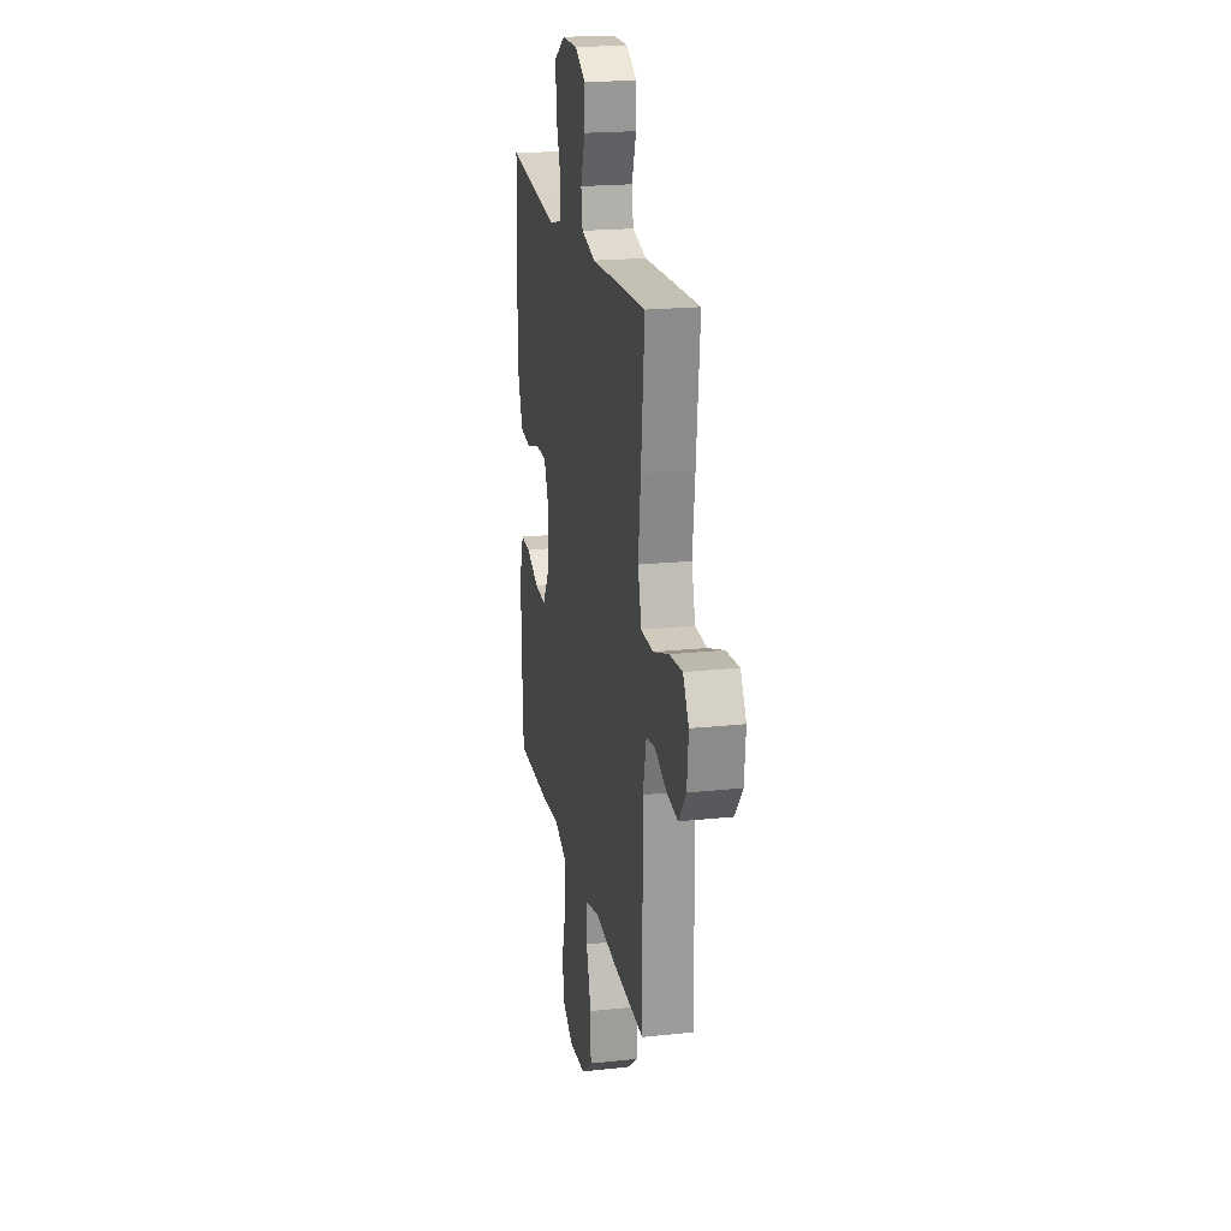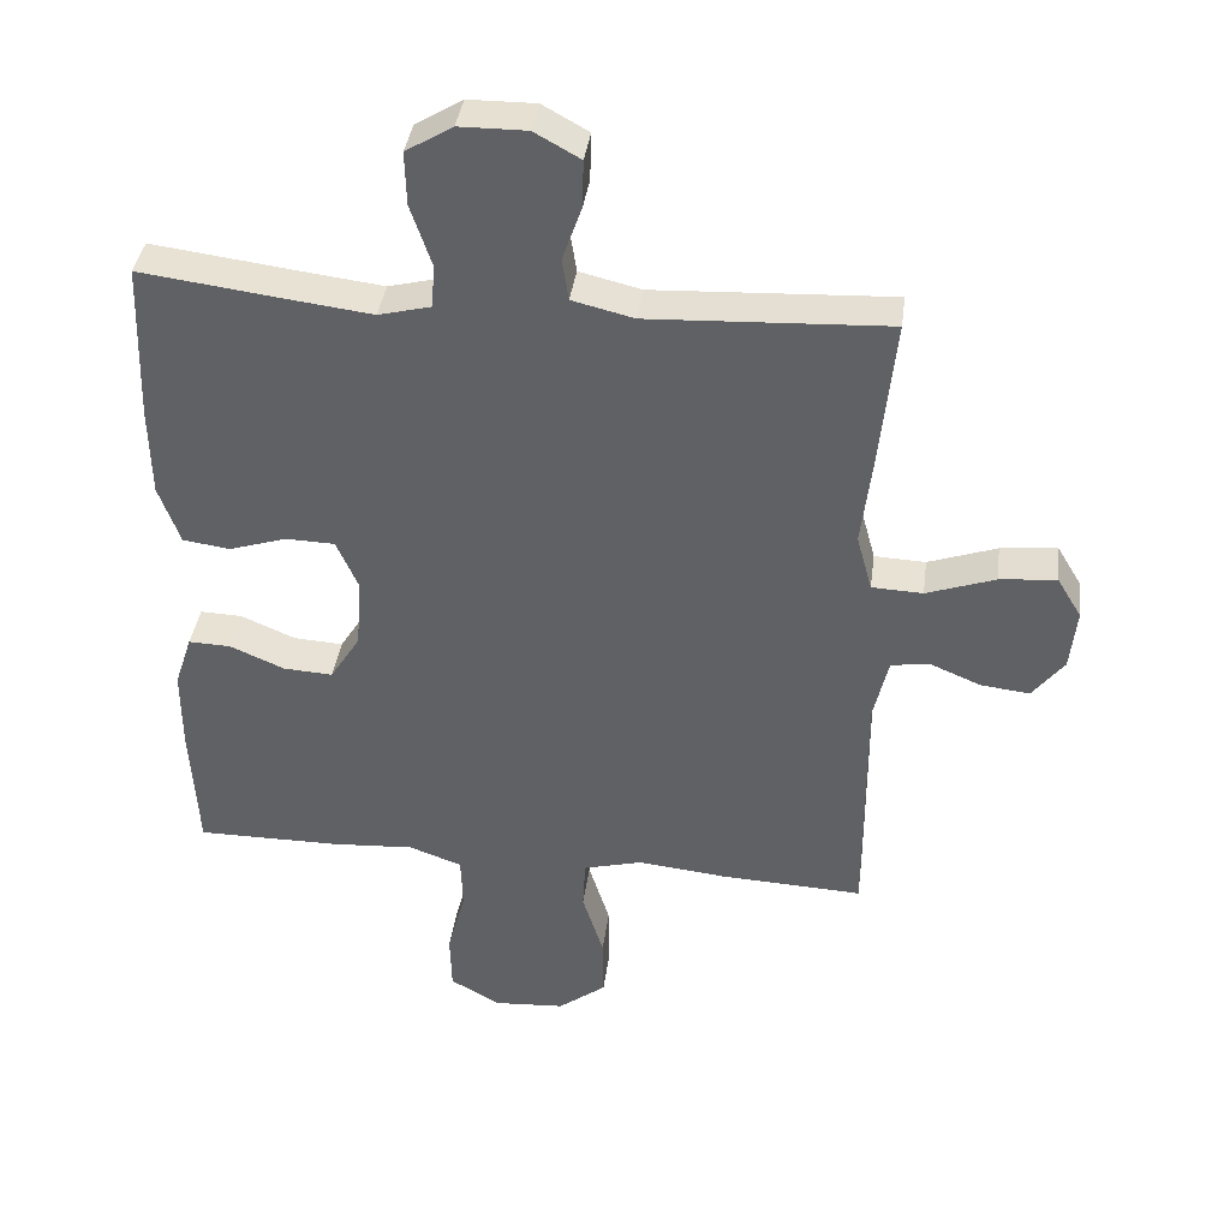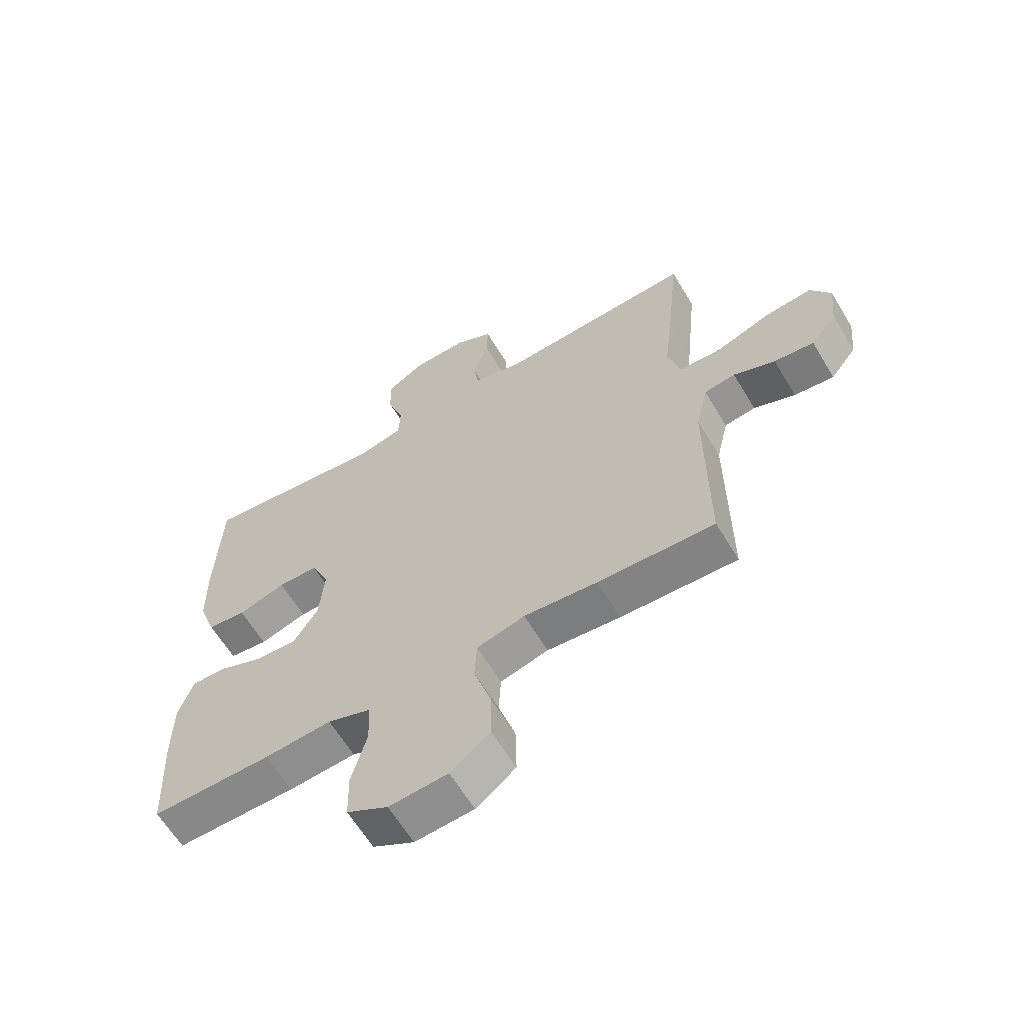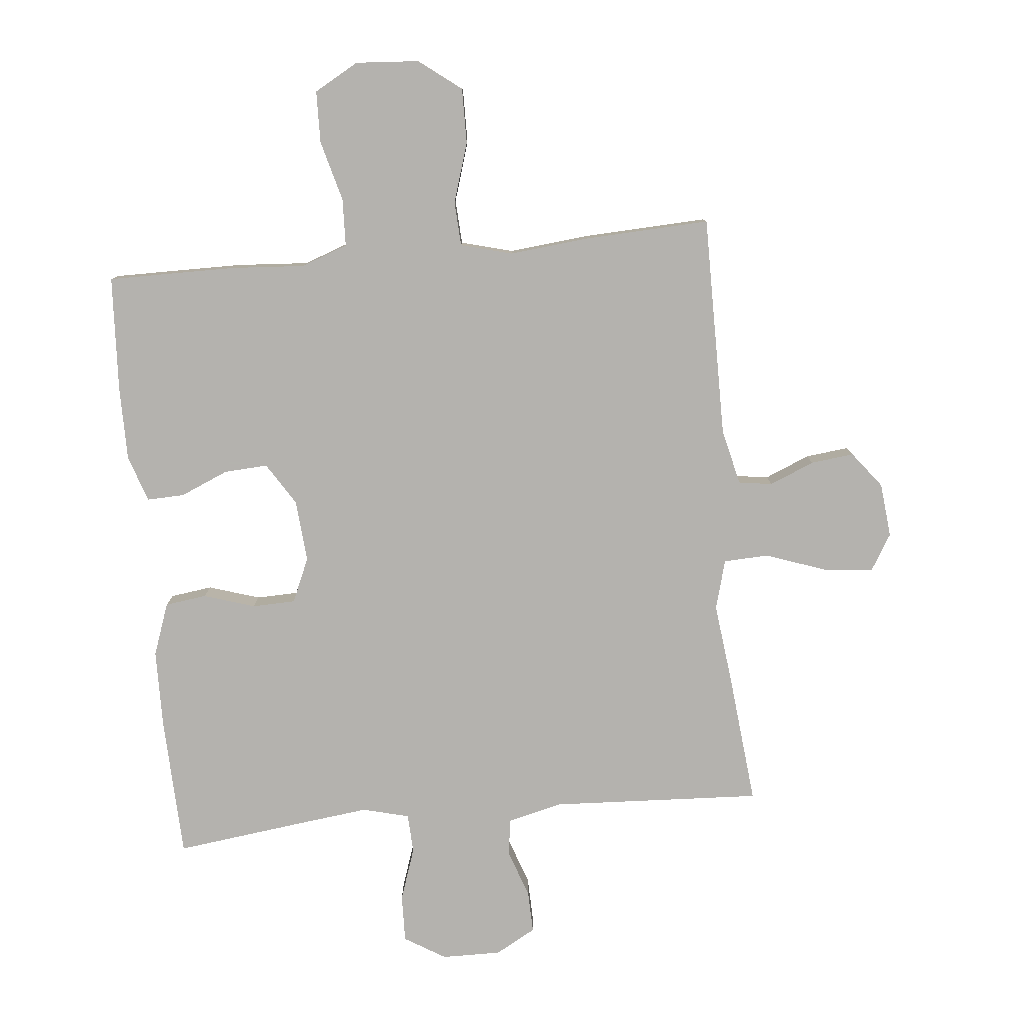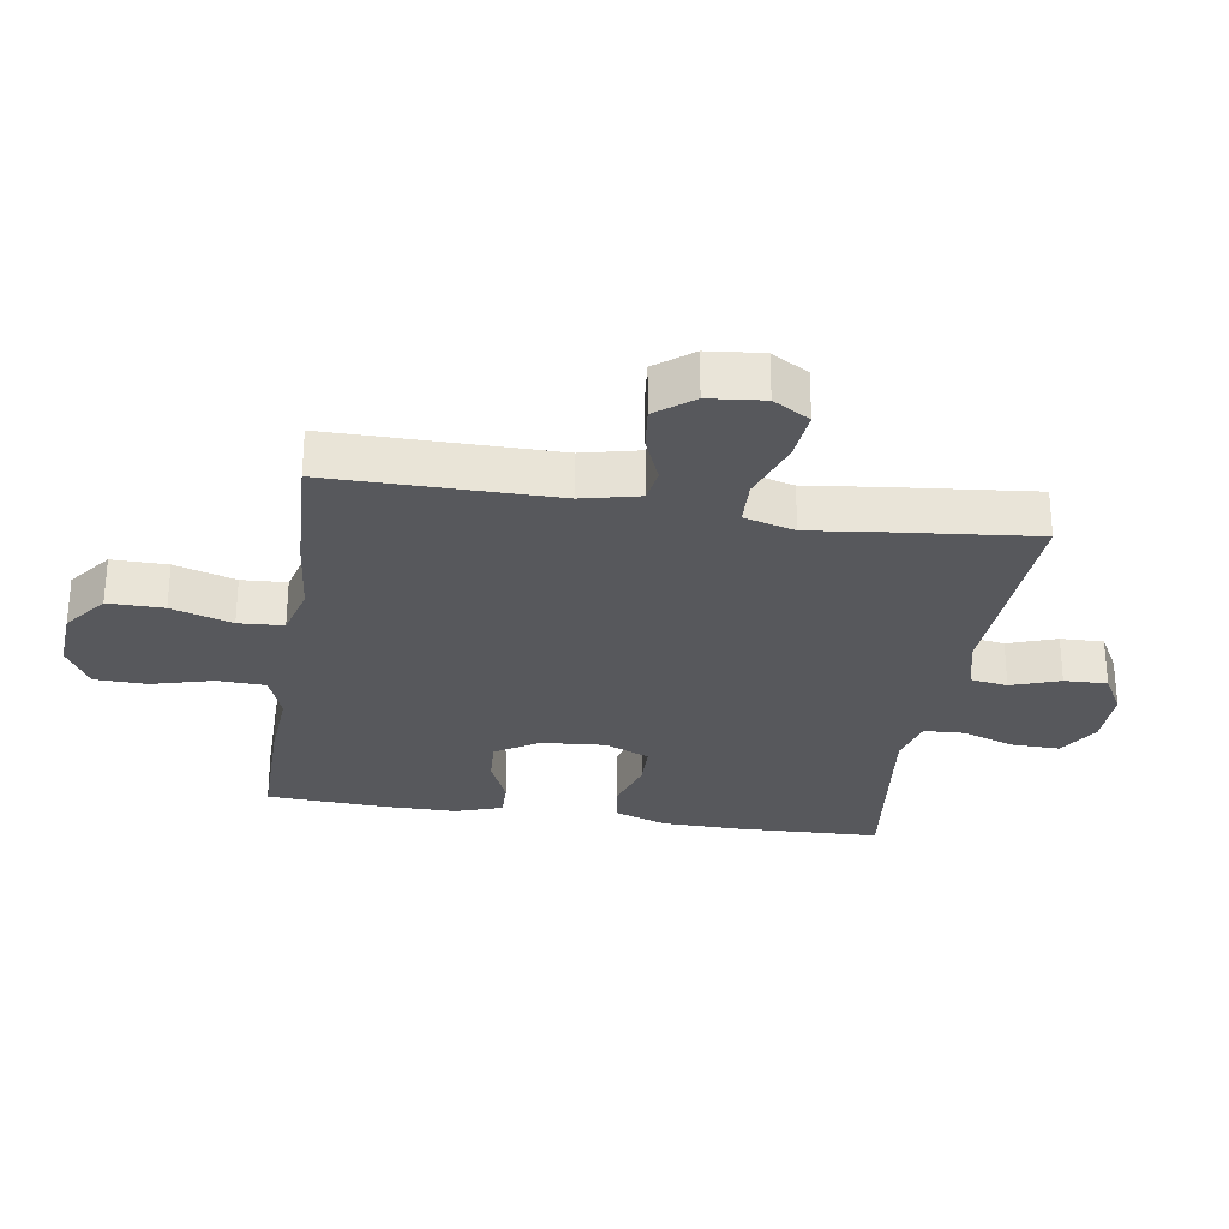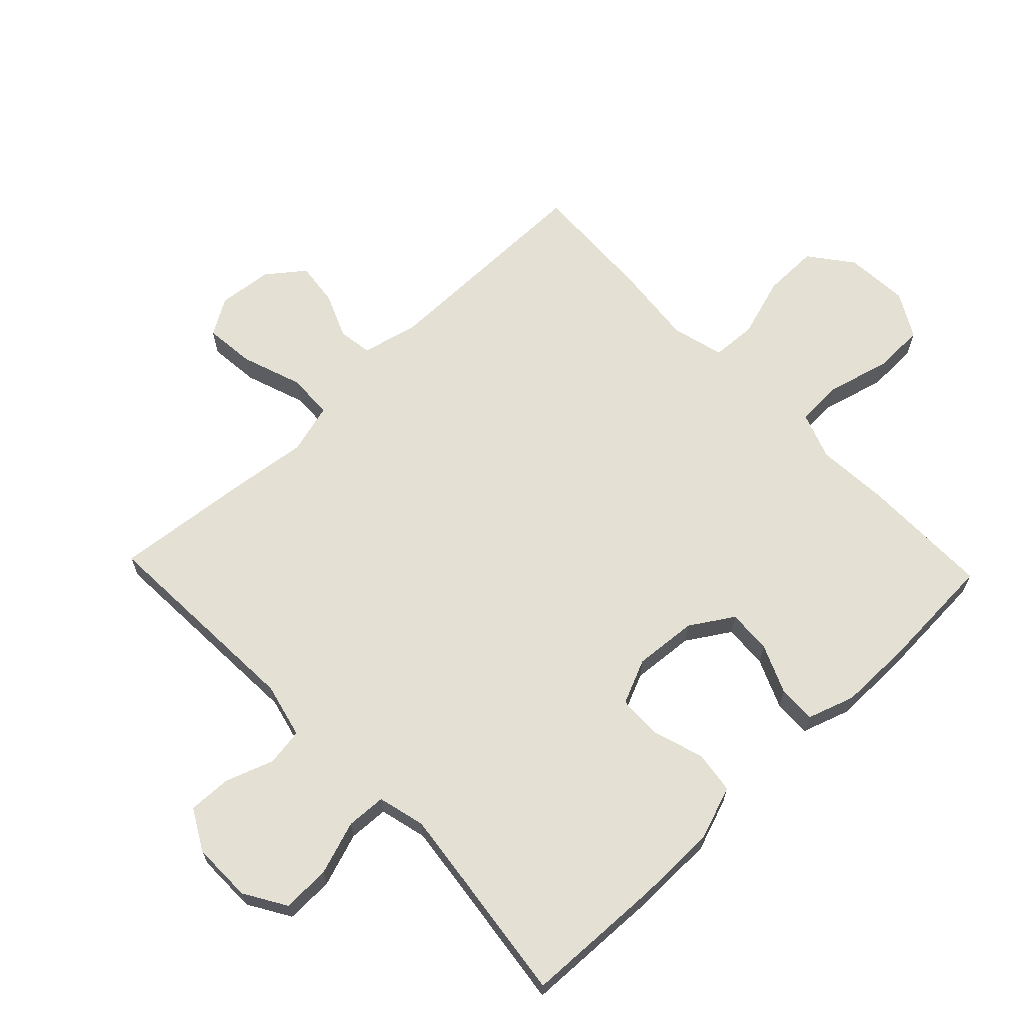
<metadata>
{"format":"obj","ext":"obj","renderer":"f3d","projection":"perspective","resolution":1024,"background":"white","views":[{"elev":20.5,"azim":-100.9,"up":"+Z"},{"elev":38.8,"azim":-172.4,"up":"+Z"},{"elev":-62.7,"azim":-149.0,"up":"+Z"},{"elev":-79.8,"azim":-174.5,"up":"+Y"},{"elev":-28.4,"azim":-98.9,"up":"+Y"},{"elev":65.8,"azim":46.3,"up":"+Y"}]}
</metadata>
<code>
v -0.5 0.07 0.5
v -0.162 0.07 0.483
v -0.075 0.07 0.504
v -0.066 0.07 0.563
v -0.093 0.07 0.64
v -0.095 0.07 0.708
v -0.03 0.07 0.744
v 0.065 0.07 0.743
v 0.131 0.07 0.703
v 0.129 0.07 0.627
v 0.1 0.07 0.542
v 0.103 0.07 0.479
v 0.178 0.07 0.46
v 0.294 0.07 0.474
v 0.5 0.07 0.5
v 0.508 0.07 0.275
v 0.506 0.07 0.147
v 0.476 0.07 0.063
v 0.409 0.07 0.054
v 0.327 0.07 0.08
v 0.258 0.07 0.078
v 0.227 0.07 0.007
v 0.235 0.07 -0.093
v 0.278 0.07 -0.161
v 0.348 0.07 -0.157
v 0.425 0.07 -0.124
v 0.485 0.07 -0.122
v 0.51 0.07 -0.197
v 0.51 0.07 -0.314
v 0.5 0.07 -0.5
v 0.294 0.07 -0.499
v 0.178 0.07 -0.491
v 0.103 0.07 -0.518
v 0.1 0.07 -0.594
v 0.126 0.07 -0.691
v 0.124 0.07 -0.774
v 0.053 0.07 -0.814
v -0.048 0.07 -0.807
v -0.116 0.07 -0.755
v -0.115 0.07 -0.667
v -0.085 0.07 -0.571
v -0.089 0.07 -0.5
v -0.172 0.07 -0.478
v -0.299 0.07 -0.491
v -0.5 0.07 -0.5
v -0.499 0.07 -0.145
v -0.52 0.07 -0.055
v -0.574 0.07 -0.047
v -0.646 0.07 -0.077
v -0.715 0.07 -0.085
v -0.76 0.07 -0.027
v -0.769 0.07 0.06
v -0.734 0.07 0.118
v -0.654 0.07 0.11
v -0.557 0.07 0.076
v -0.485 0.07 0.079
v -0.463 0.07 0.159
v -0.478 0.07 0.284
v -0.5 0 0.5
v -0.162 0 0.483
v -0.075 0 0.504
v -0.066 0 0.563
v -0.093 0 0.64
v -0.095 0 0.708
v -0.03 0 0.744
v 0.065 0 0.743
v 0.131 0 0.703
v 0.129 0 0.627
v 0.1 0 0.542
v 0.103 0 0.479
v 0.178 0 0.46
v 0.294 0 0.474
v 0.5 0 0.5
v 0.508 0 0.275
v 0.506 0 0.147
v 0.476 0 0.063
v 0.409 0 0.054
v 0.327 0 0.08
v 0.258 0 0.078
v 0.227 0 0.007
v 0.235 0 -0.093
v 0.278 0 -0.161
v 0.348 0 -0.157
v 0.425 0 -0.124
v 0.485 0 -0.122
v 0.51 0 -0.197
v 0.51 0 -0.314
v 0.5 0 -0.5
v 0.294 0 -0.499
v 0.178 0 -0.491
v 0.103 0 -0.518
v 0.1 0 -0.594
v 0.126 0 -0.691
v 0.124 0 -0.774
v 0.053 0 -0.814
v -0.048 0 -0.807
v -0.116 0 -0.755
v -0.115 0 -0.667
v -0.085 0 -0.571
v -0.089 0 -0.5
v -0.172 0 -0.478
v -0.299 0 -0.491
v -0.5 0 -0.5
v -0.499 0 -0.145
v -0.52 0 -0.055
v -0.574 0 -0.047
v -0.646 0 -0.077
v -0.715 0 -0.085
v -0.76 0 -0.027
v -0.769 0 0.06
v -0.734 0 0.118
v -0.654 0 0.11
v -0.557 0 0.076
v -0.485 0 0.079
v -0.463 0 0.159
v -0.478 0 0.284
f 57 58 1 2
f 56 57 2 3
f 53 54 55
f 52 53 55
f 51 52 55
f 50 51 55
f 49 50 55
f 48 49 55
f 47 48 55 56
f 46 47 56 3
f 45 46 3
f 44 45 3
f 43 44 3
f 39 40 41
f 38 39 41
f 37 38 41
f 36 37 41
f 35 36 41
f 34 35 41
f 33 34 41 42
f 43 3 4
f 42 43 4
f 33 42 4
f 32 33 4
f 30 31 32
f 29 30 32
f 28 29 32
f 27 28 32
f 26 27 32
f 25 26 32
f 18 19 20
f 17 18 20
f 16 17 20
f 15 16 20
f 14 15 20
f 13 14 20 21
f 12 13 21 22
f 9 10 11
f 8 9 11
f 7 8 11
f 6 7 11
f 5 6 11
f 4 5 11
f 4 11 12
f 12 22 23
f 4 12 23
f 32 4 23
f 32 23 24
f 24 25 32
f 60 59 116 115
f 61 60 115 114
f 113 112 111
f 113 111 110
f 113 110 109
f 113 109 108
f 113 108 107
f 113 107 106
f 114 113 106 105
f 61 114 105 104
f 61 104 103
f 61 103 102
f 61 102 101
f 99 98 97
f 99 97 96
f 99 96 95
f 99 95 94
f 99 94 93
f 99 93 92
f 100 99 92 91
f 62 61 101
f 62 101 100
f 62 100 91
f 62 91 90
f 90 89 88
f 90 88 87
f 90 87 86
f 90 86 85
f 90 85 84
f 90 84 83
f 78 77 76
f 78 76 75
f 78 75 74
f 78 74 73
f 78 73 72
f 79 78 72 71
f 80 79 71 70
f 69 68 67
f 69 67 66
f 69 66 65
f 69 65 64
f 69 64 63
f 69 63 62
f 70 69 62
f 81 80 70
f 81 70 62
f 81 62 90
f 82 81 90
f 90 83 82
f 1 59 60 2
f 2 60 61 3
f 3 61 62 4
f 4 62 63 5
f 5 63 64 6
f 6 64 65 7
f 7 65 66 8
f 8 66 67 9
f 9 67 68 10
f 10 68 69 11
f 11 69 70 12
f 12 70 71 13
f 13 71 72 14
f 14 72 73 15
f 15 73 74 16
f 16 74 75 17
f 17 75 76 18
f 18 76 77 19
f 19 77 78 20
f 20 78 79 21
f 21 79 80 22
f 22 80 81 23
f 23 81 82 24
f 24 82 83 25
f 25 83 84 26
f 26 84 85 27
f 27 85 86 28
f 28 86 87 29
f 29 87 88 30
f 30 88 89 31
f 31 89 90 32
f 32 90 91 33
f 33 91 92 34
f 34 92 93 35
f 35 93 94 36
f 36 94 95 37
f 37 95 96 38
f 38 96 97 39
f 39 97 98 40
f 40 98 99 41
f 41 99 100 42
f 42 100 101 43
f 43 101 102 44
f 44 102 103 45
f 45 103 104 46
f 46 104 105 47
f 47 105 106 48
f 48 106 107 49
f 49 107 108 50
f 50 108 109 51
f 51 109 110 52
f 52 110 111 53
f 53 111 112 54
f 54 112 113 55
f 55 113 114 56
f 56 114 115 57
f 57 115 116 58
f 58 116 59 1

</code>
